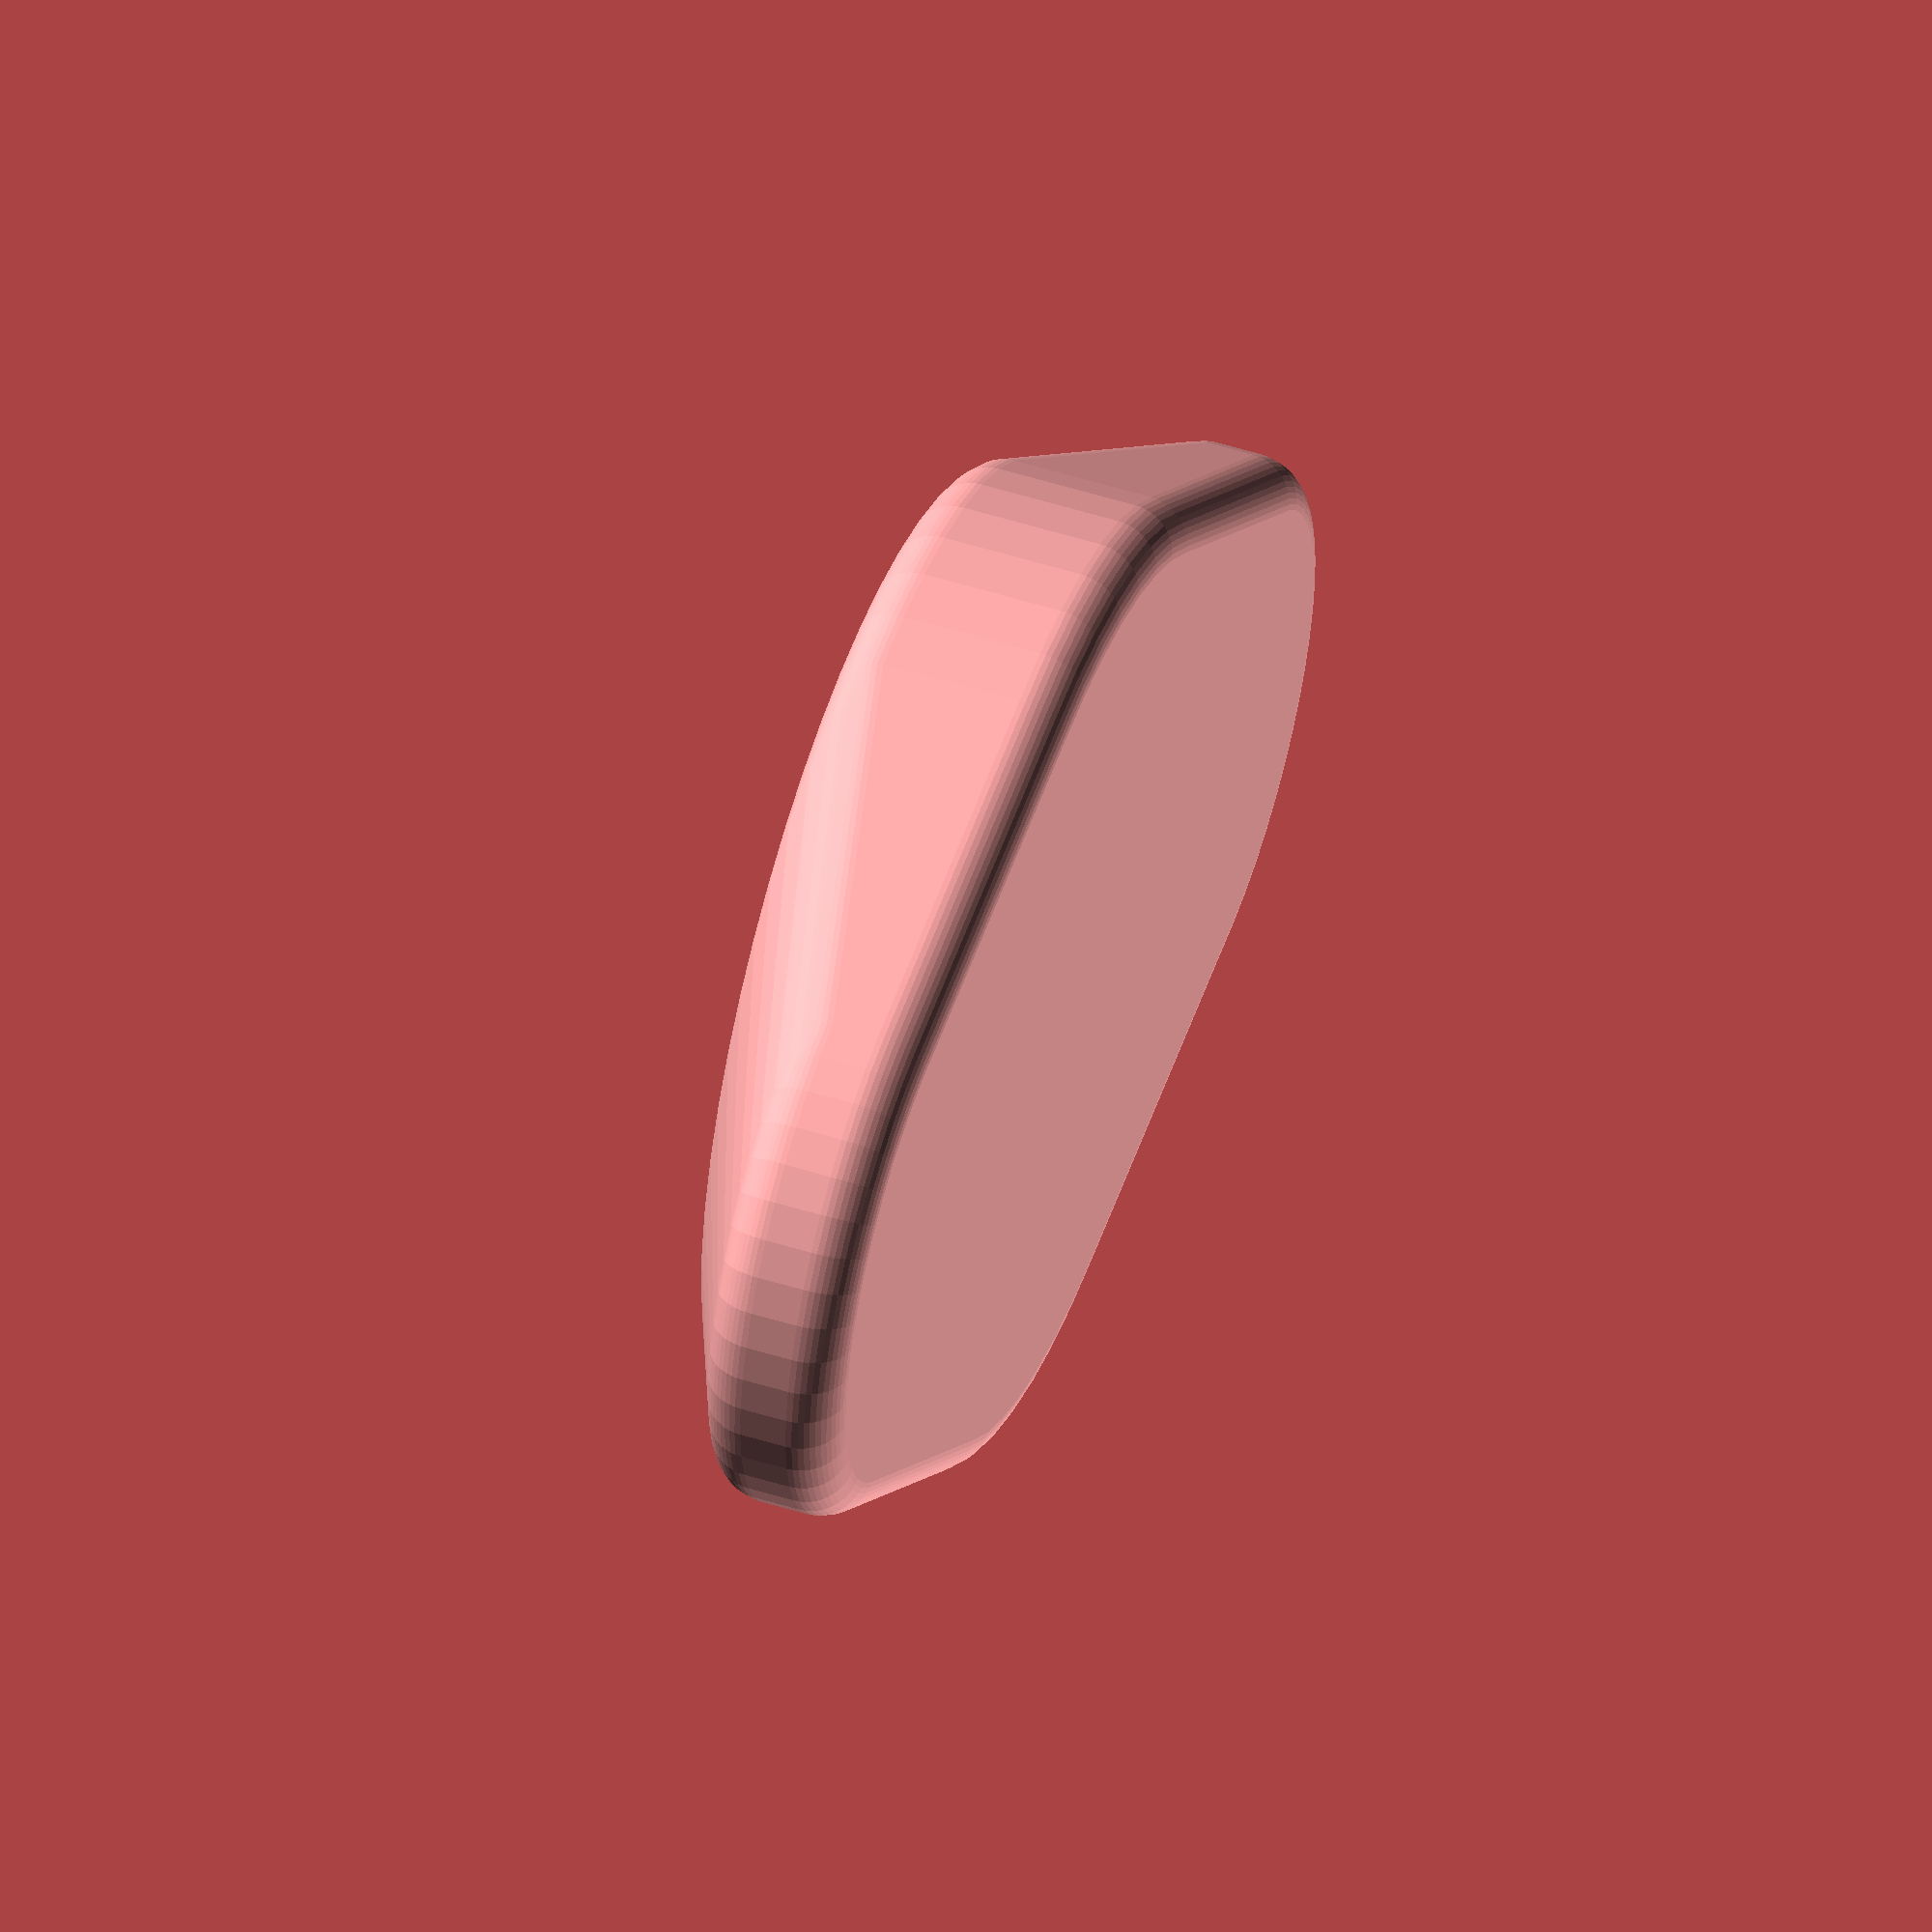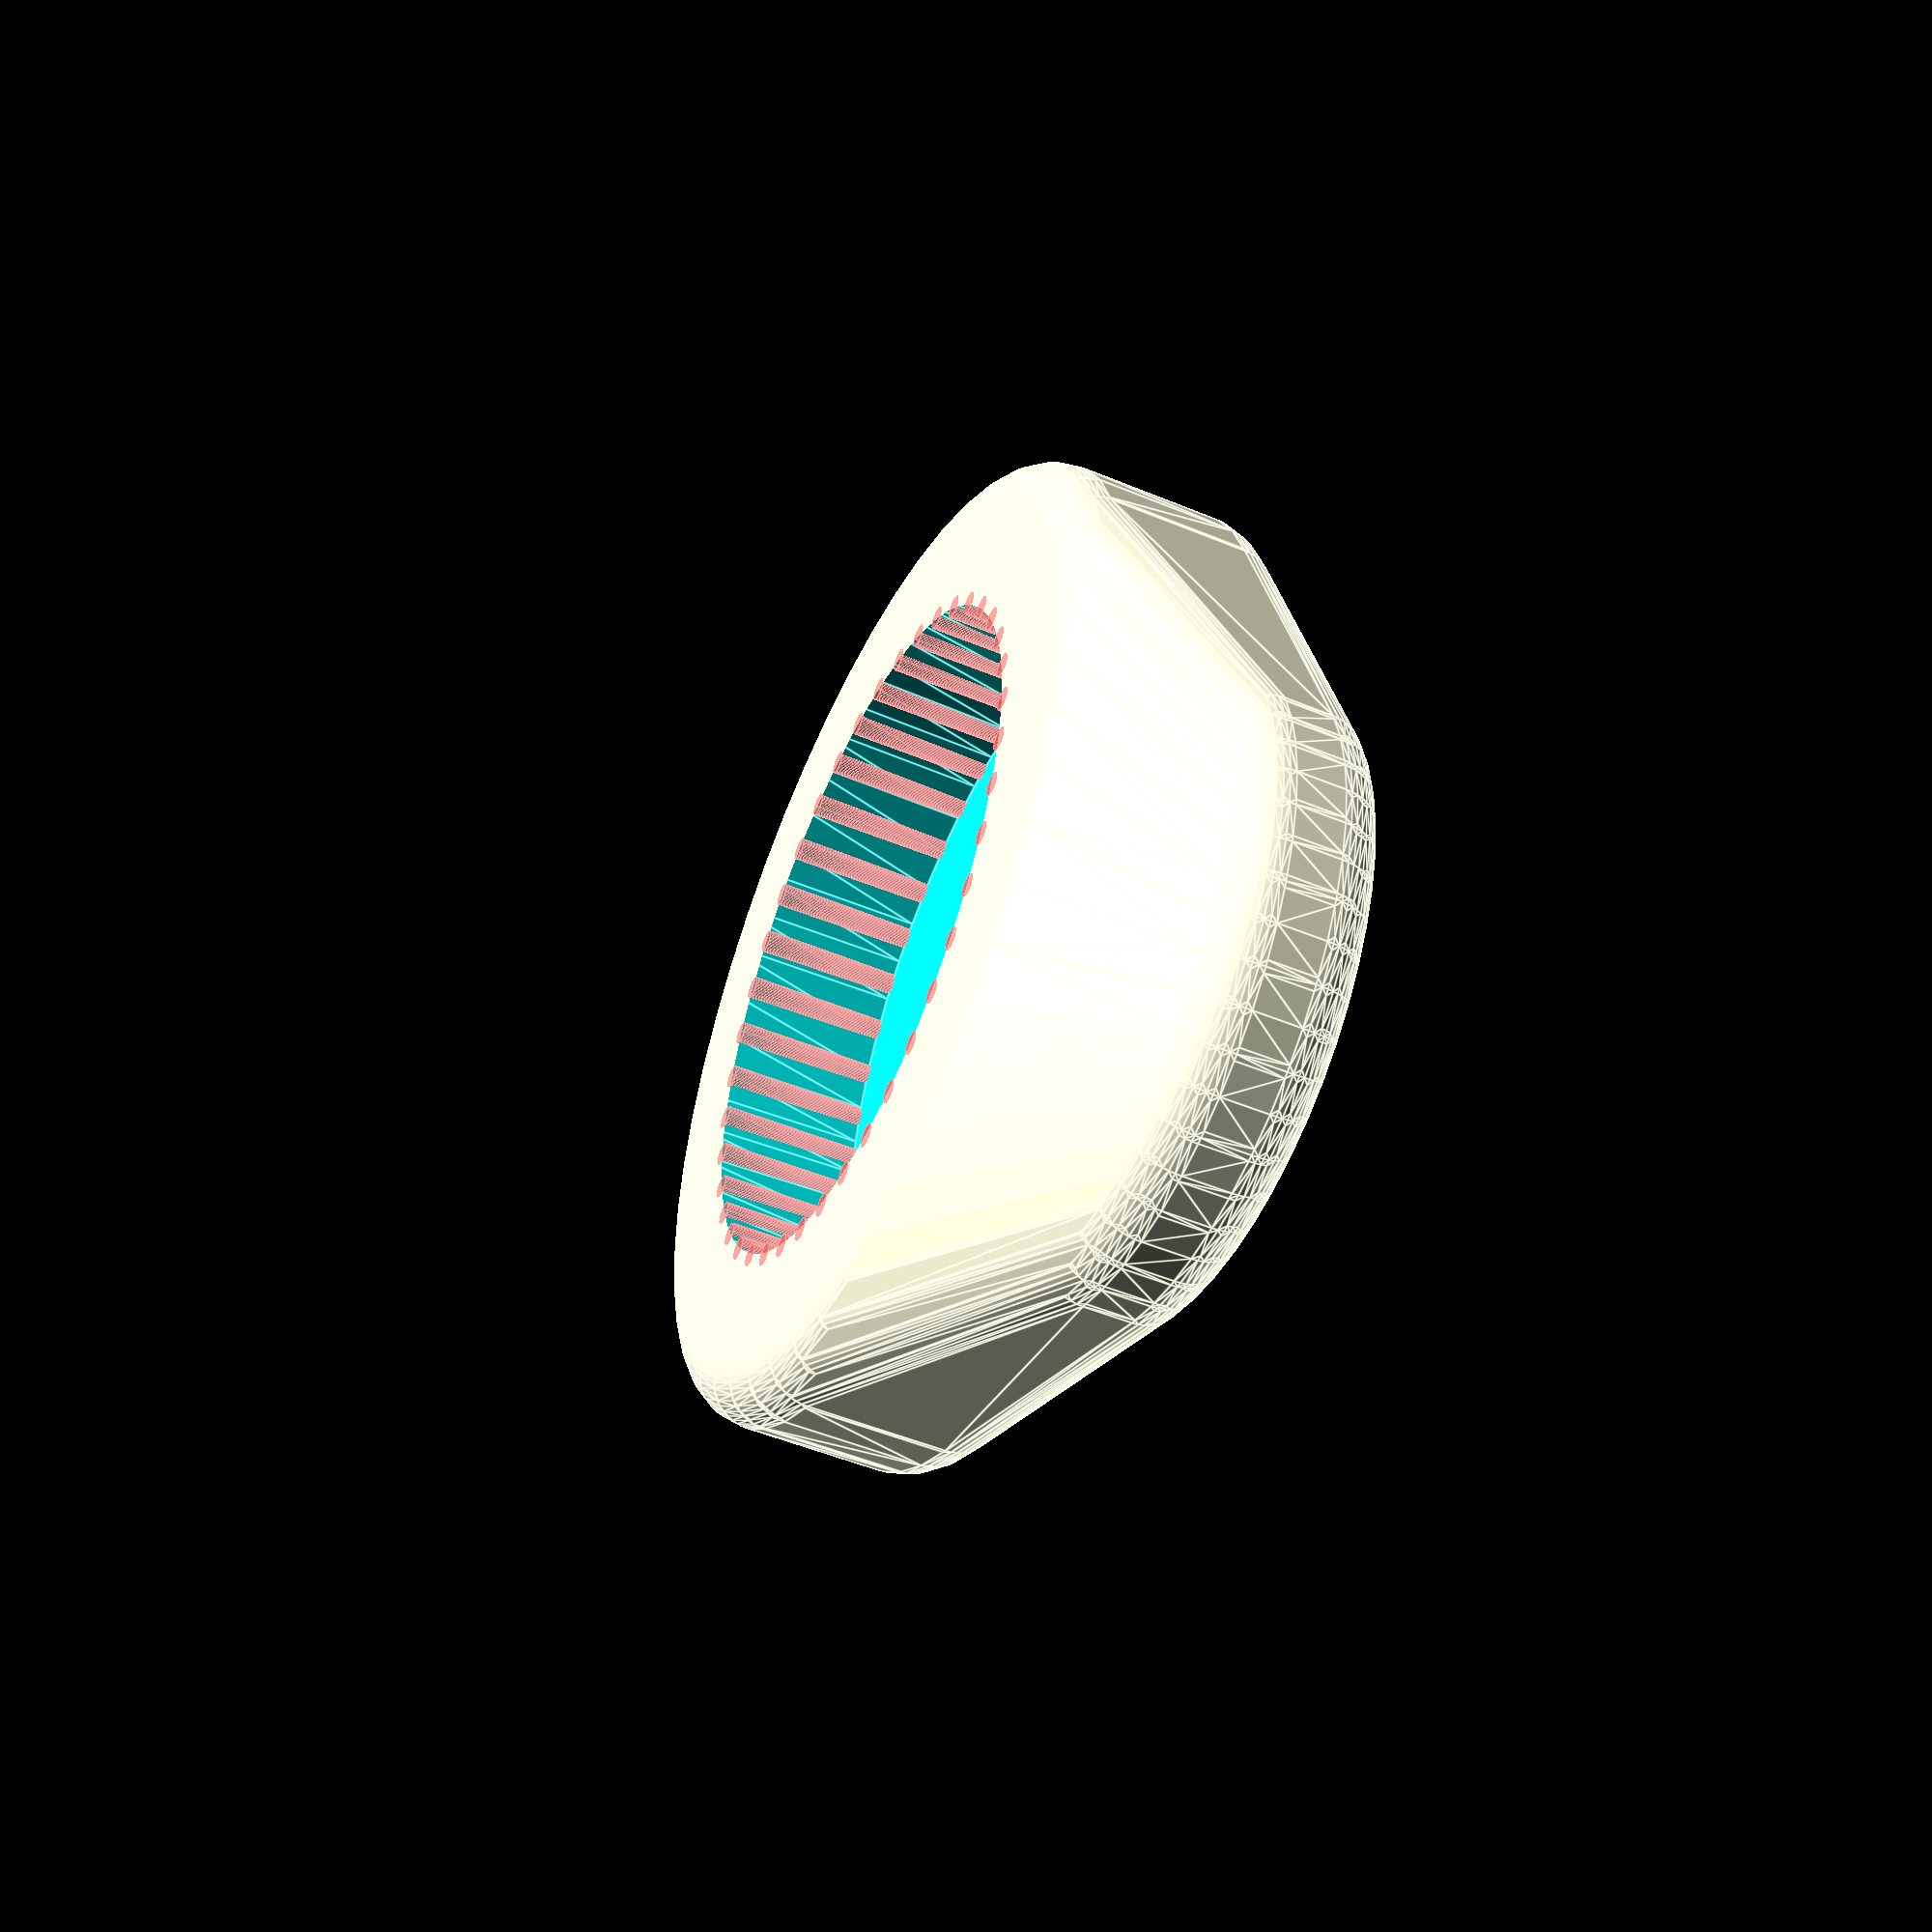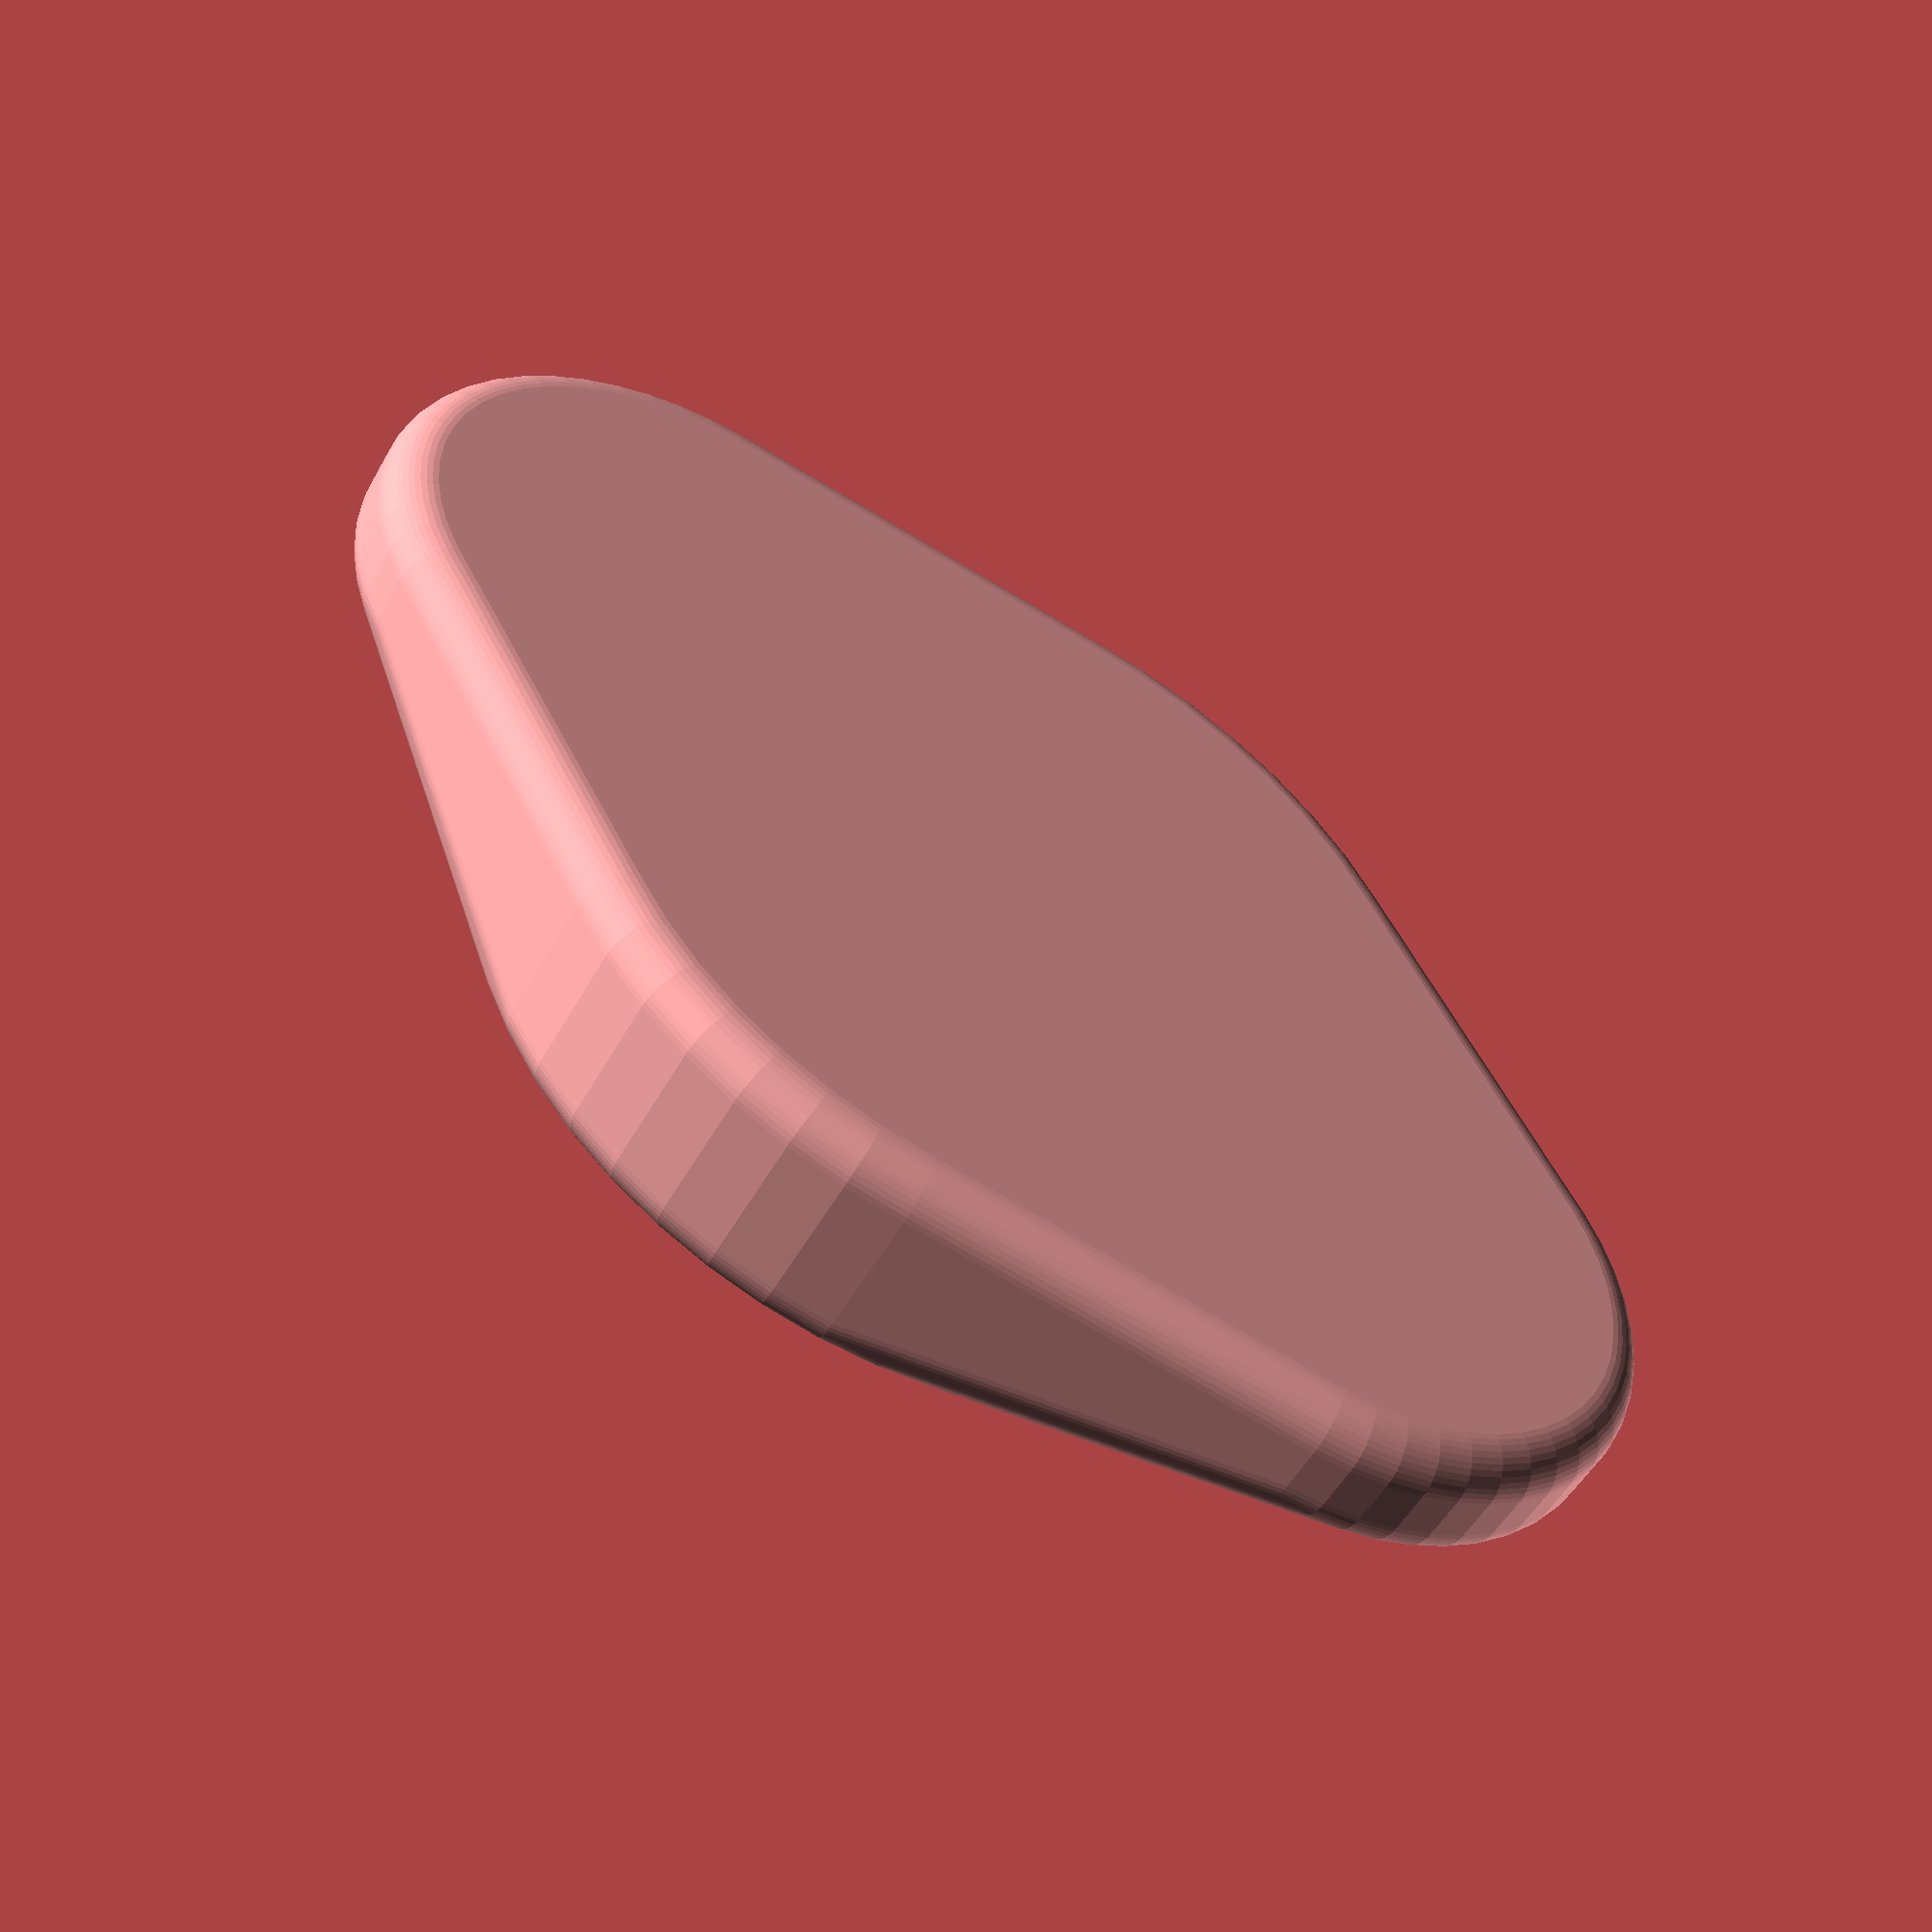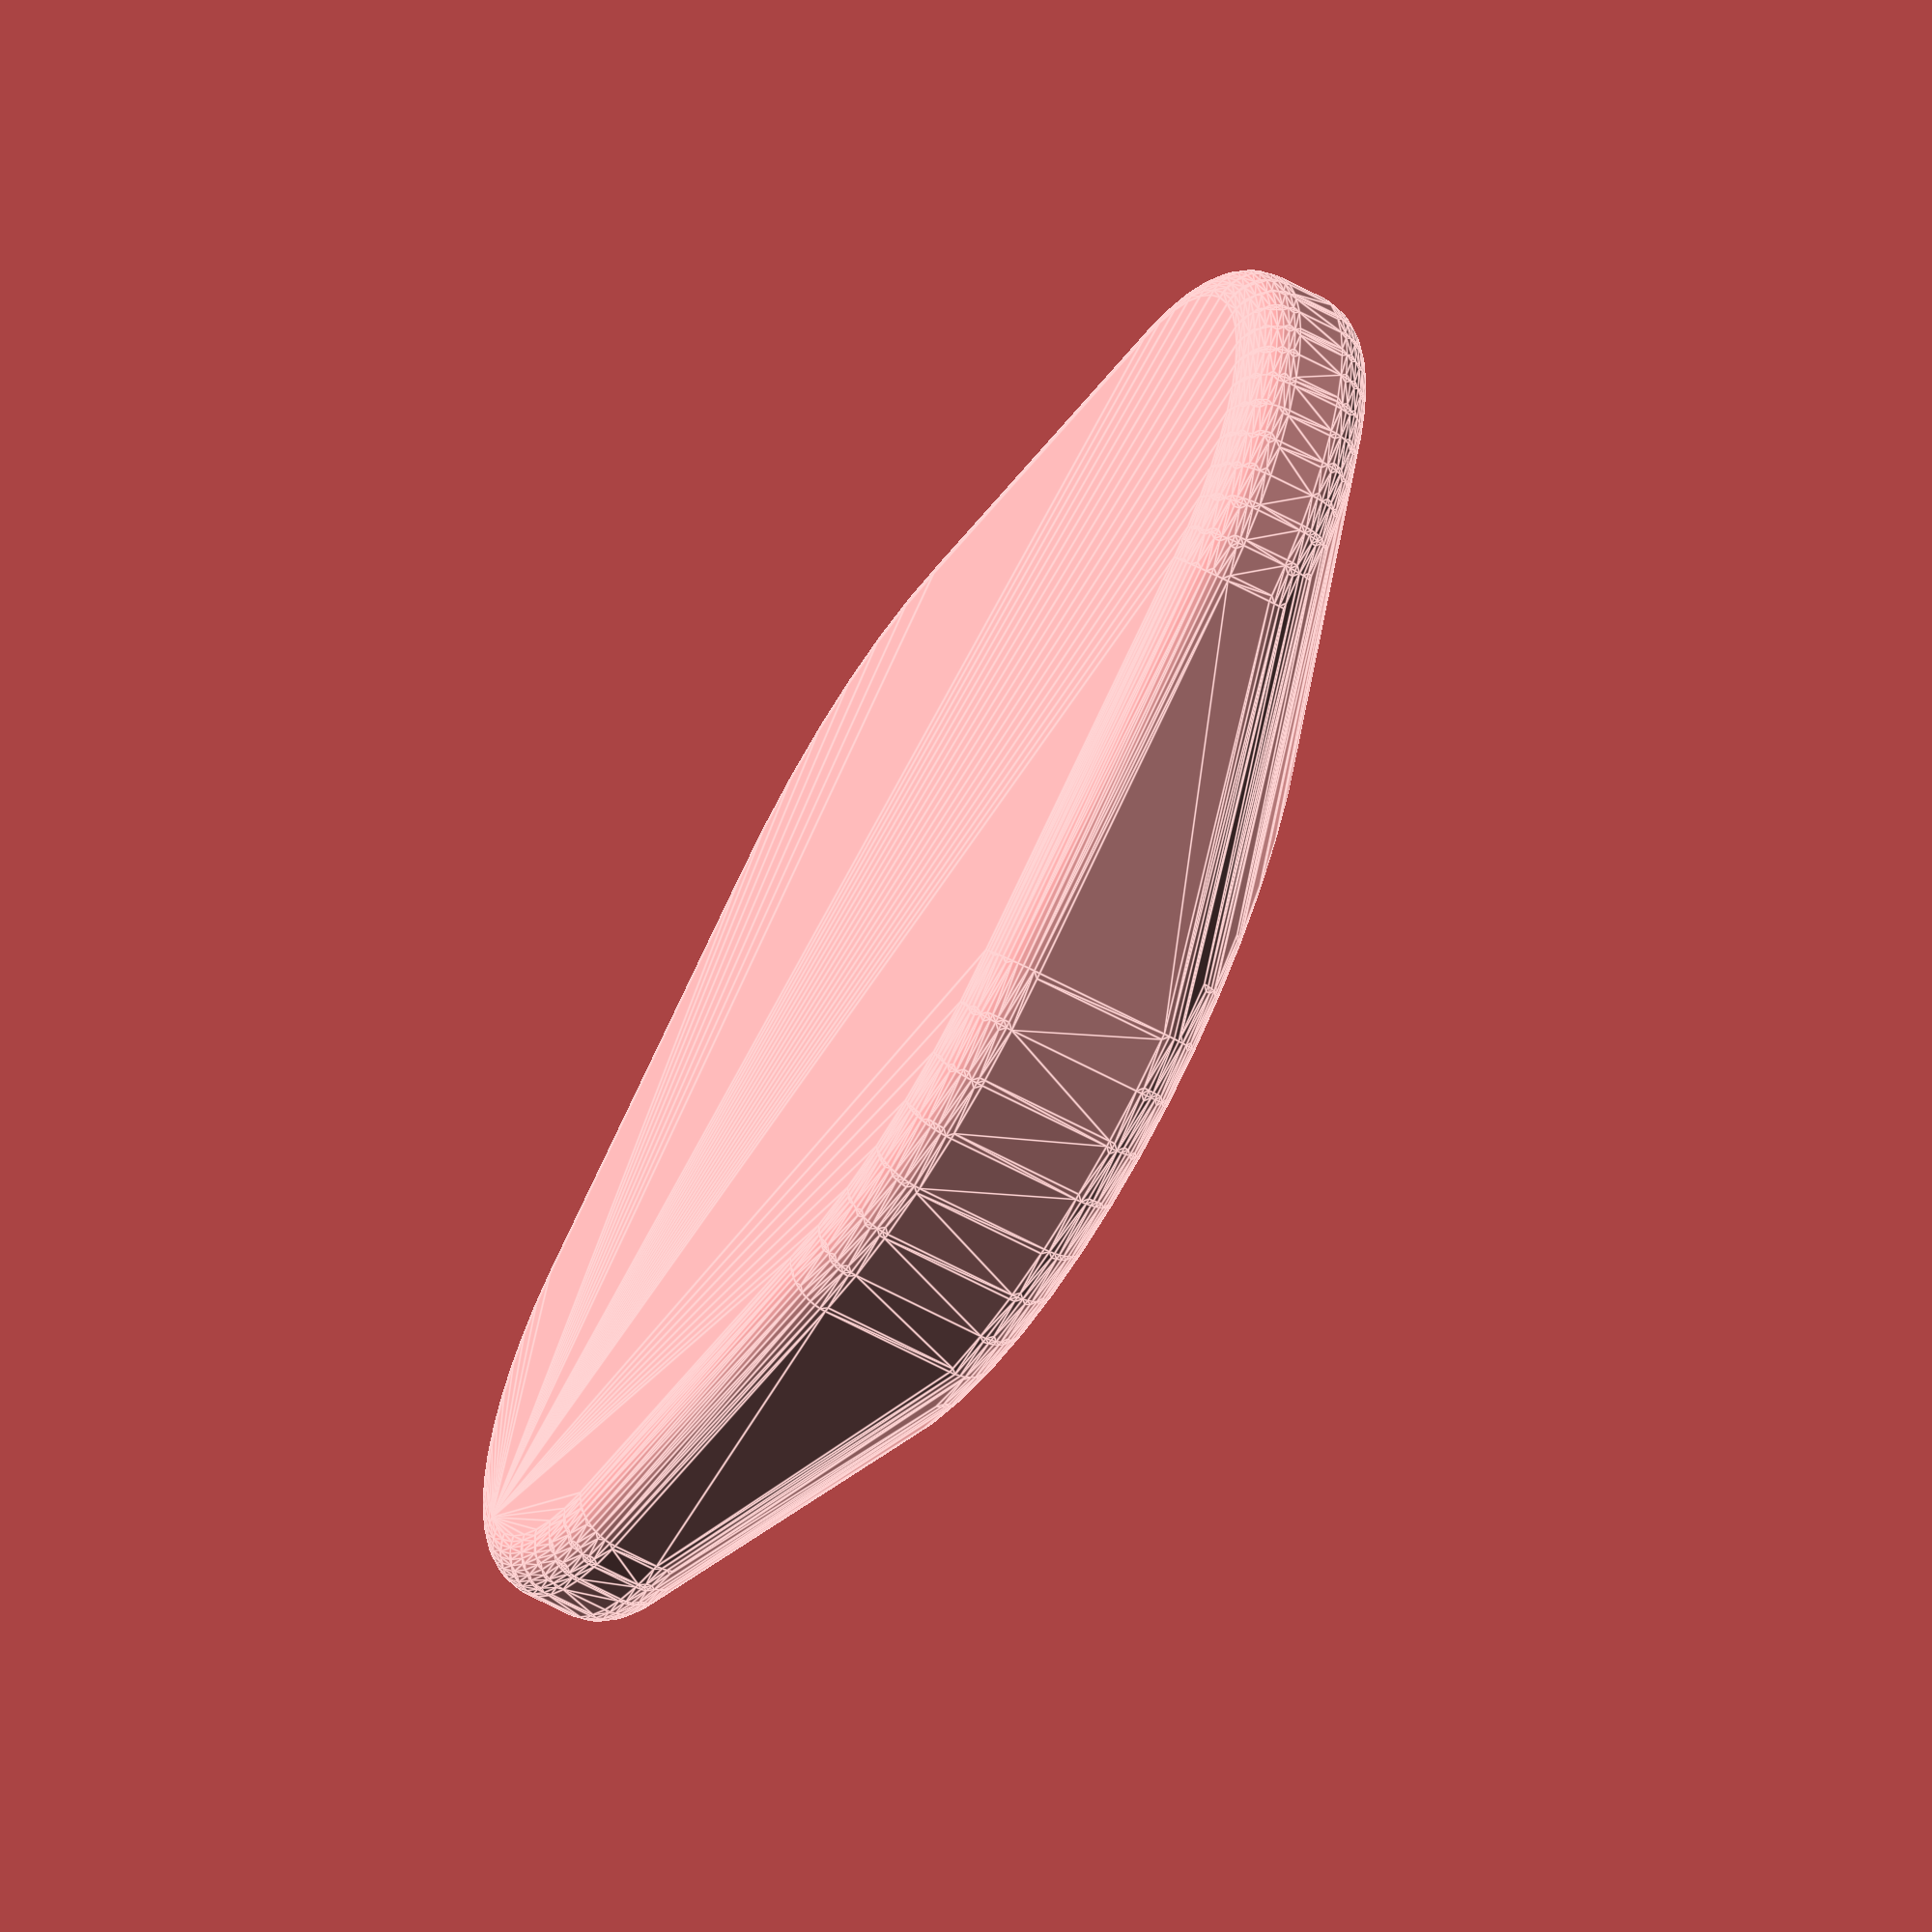
<openscad>
// tejava bottle opener

$fn=50;
hh=8;    // height

module body() {
    // normal body that's easy to grip
    minkowski() {
        sphere(2);
        hull() {
            cylinder(d=38,hh-2);
            translate([-20,0,0]) cylinder(d=22,hh-6);
            translate([20,0,0]) cylinder(d=22,hh-6);
        }
    }
}

module debug_body() {
    // for fiddling with cap fit
    cylinder(d=34,hh);
}

bigd=28.4;
litd=28.0;

module hole() {
    // the hole for the bottle cap
    translate([0,0,2])
        cylinder(d1=litd,d2=bigd,hh);
}

bumps_on_cap=41;
module grips() {
    // the "anti-knurls" to grip the cap
    deg=360/bumps_on_cap;
    for (i=[deg:deg:360]) {
        translate([bigd/2*cos(i),bigd/2*sin(i),0])
          cylinder(d=1,hh);
    }
}

module main() {
    // main unit()
    difference() {
        body();
        hole();
    }
    #grips();
}

main();
</openscad>
<views>
elev=309.0 azim=339.9 roll=109.0 proj=o view=solid
elev=229.3 azim=228.8 roll=114.9 proj=p view=edges
elev=50.0 azim=143.2 roll=152.3 proj=p view=solid
elev=56.8 azim=187.2 roll=239.8 proj=o view=edges
</views>
